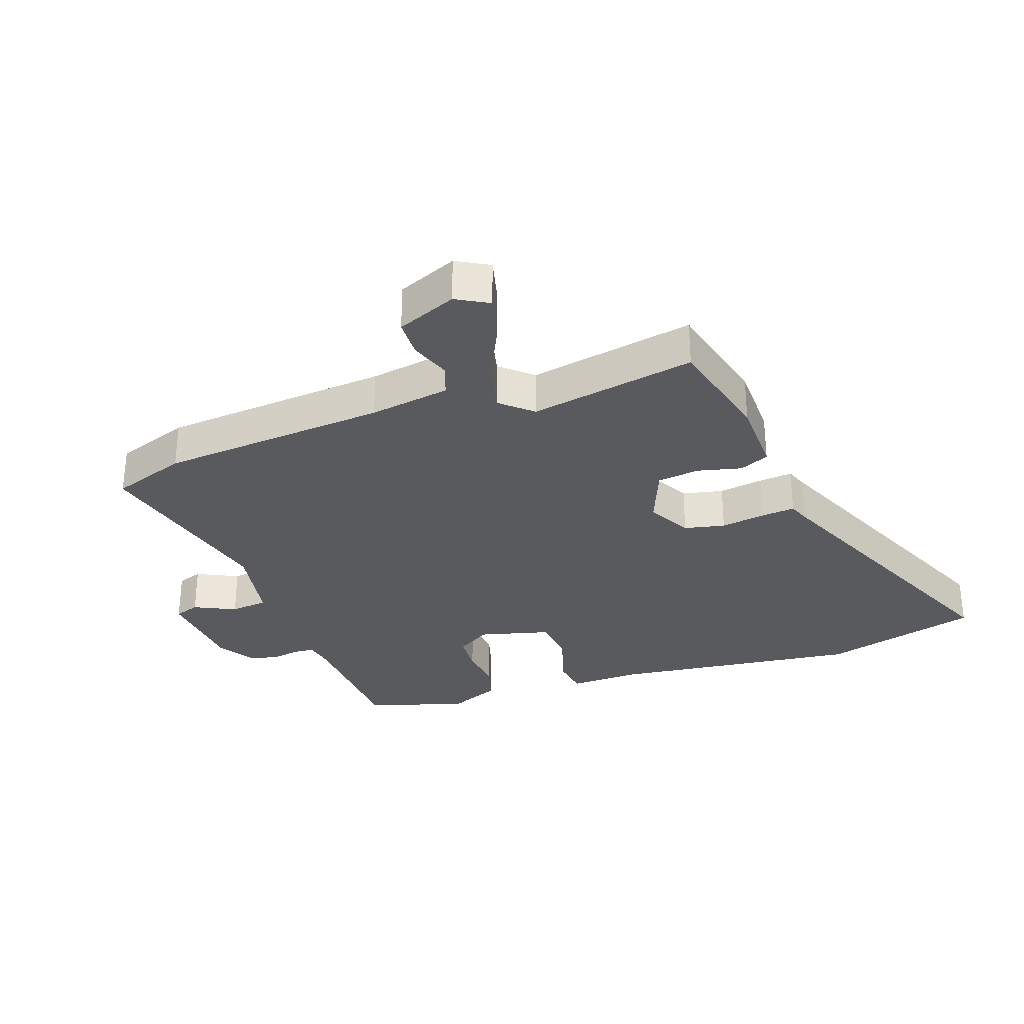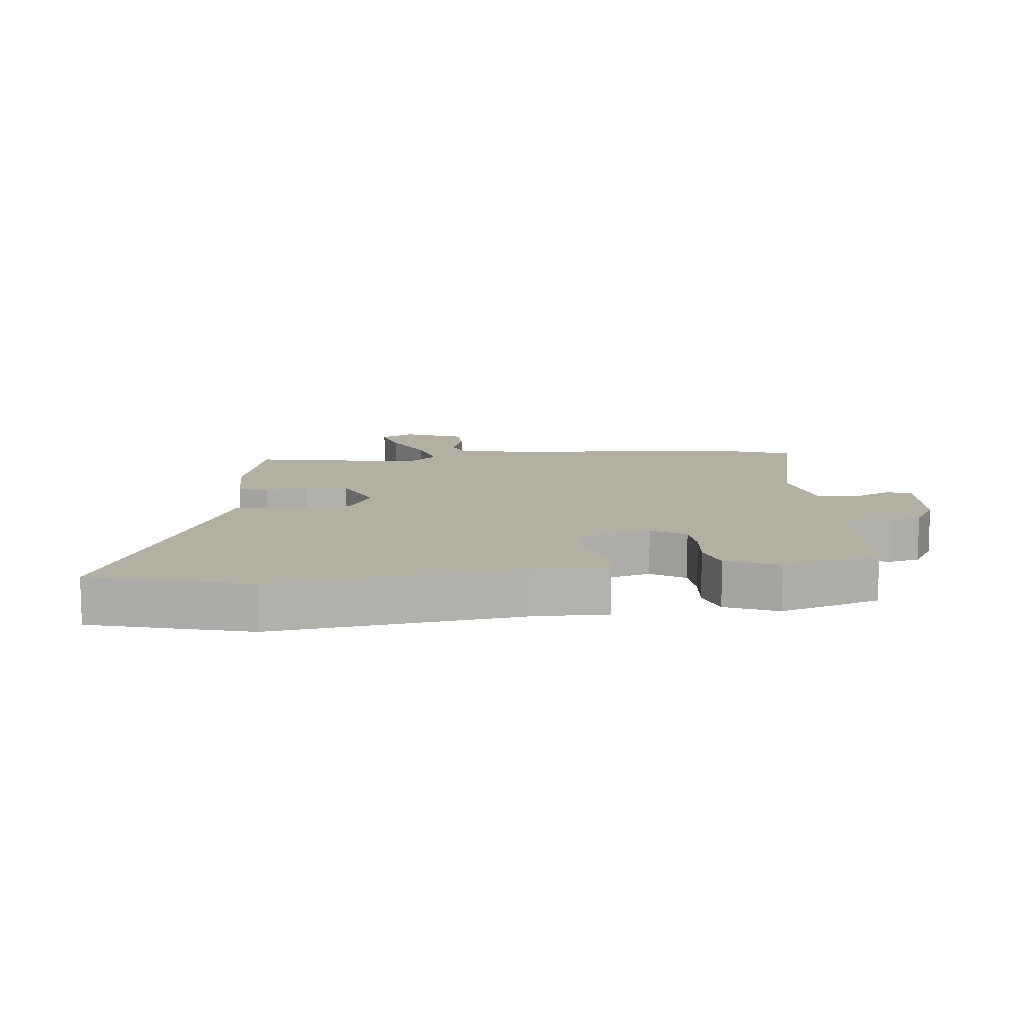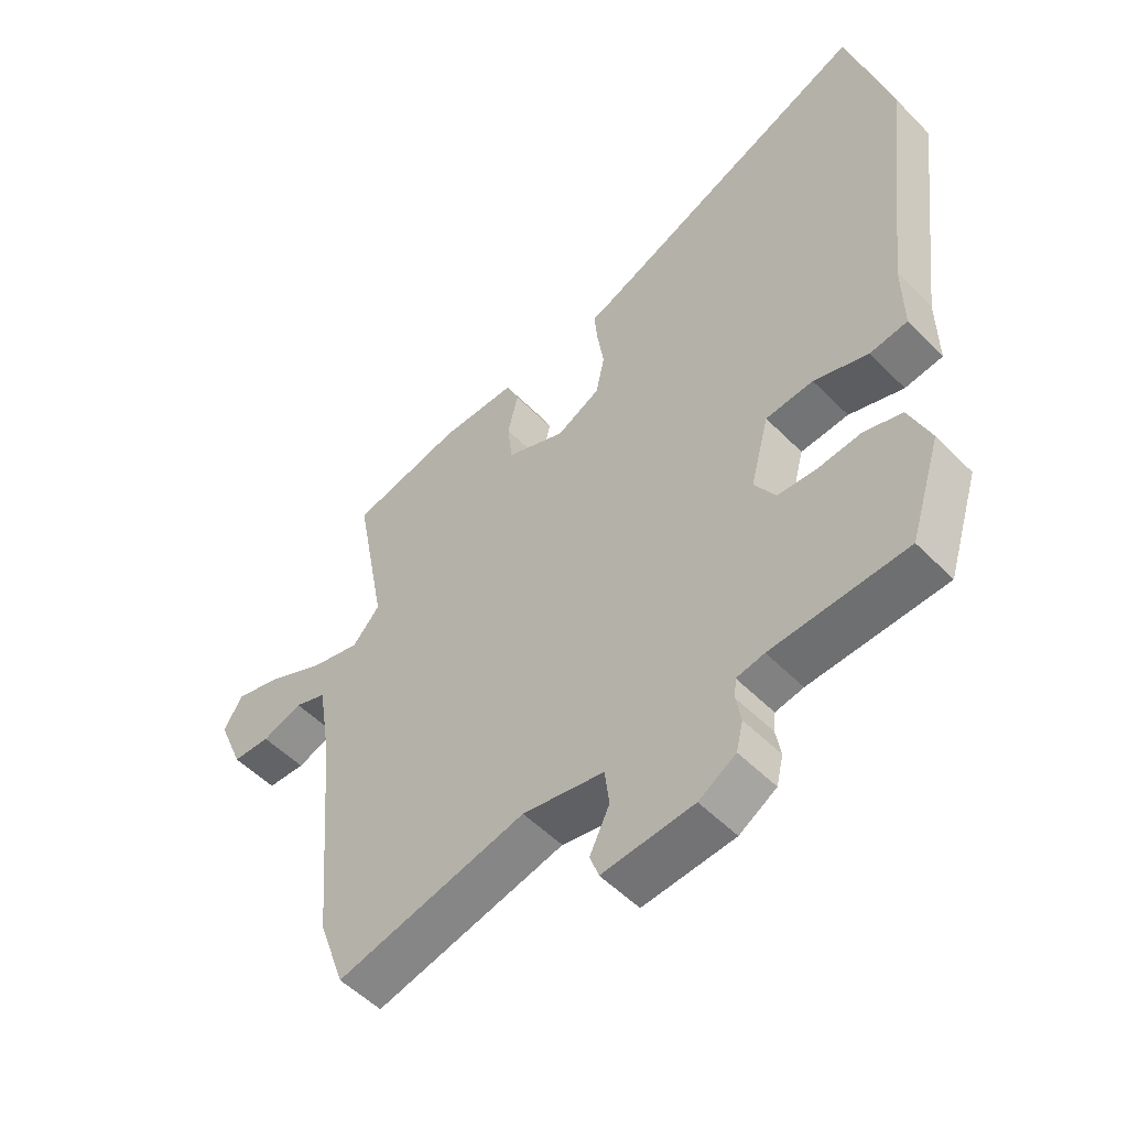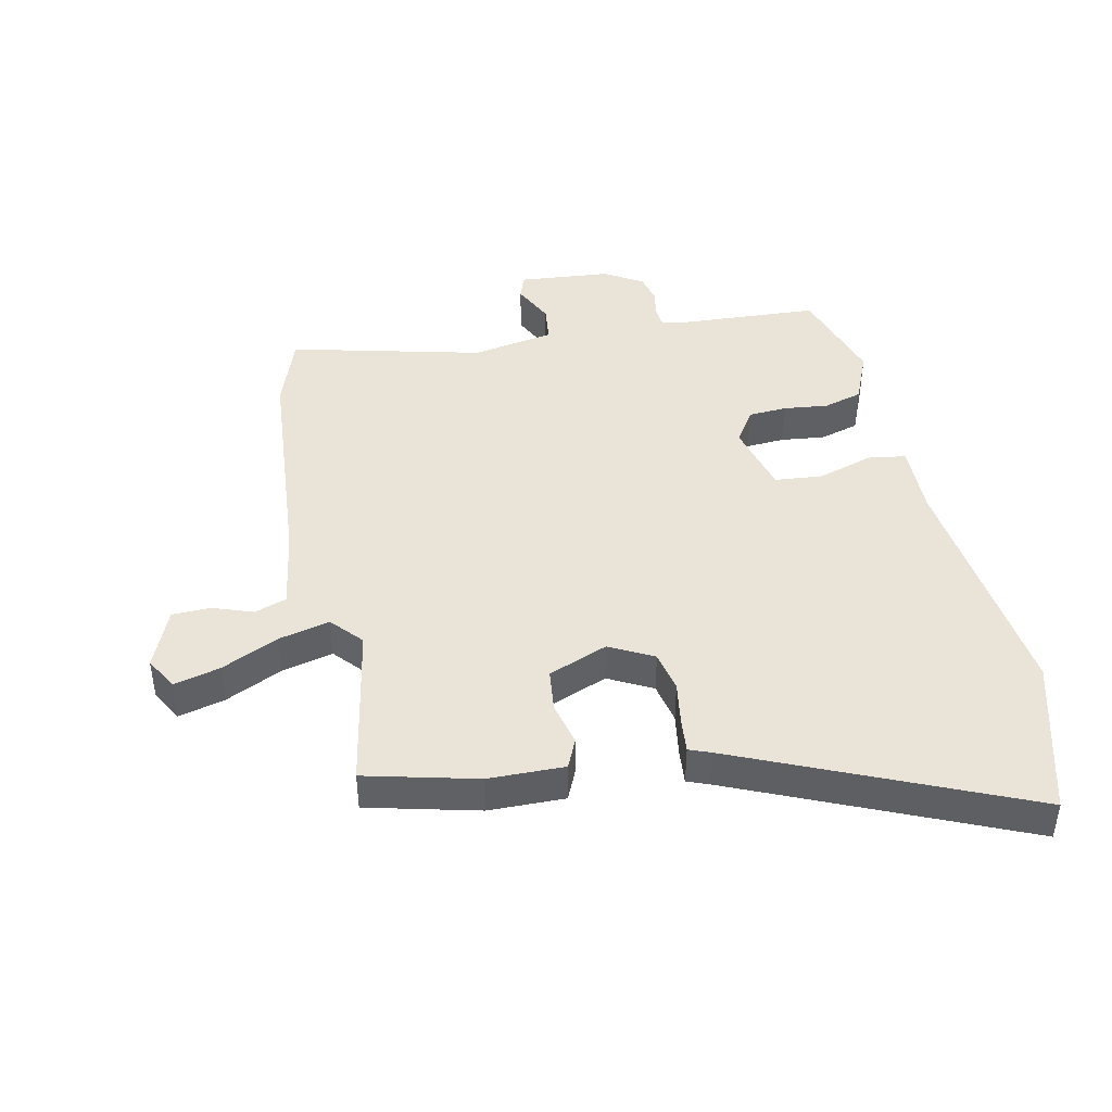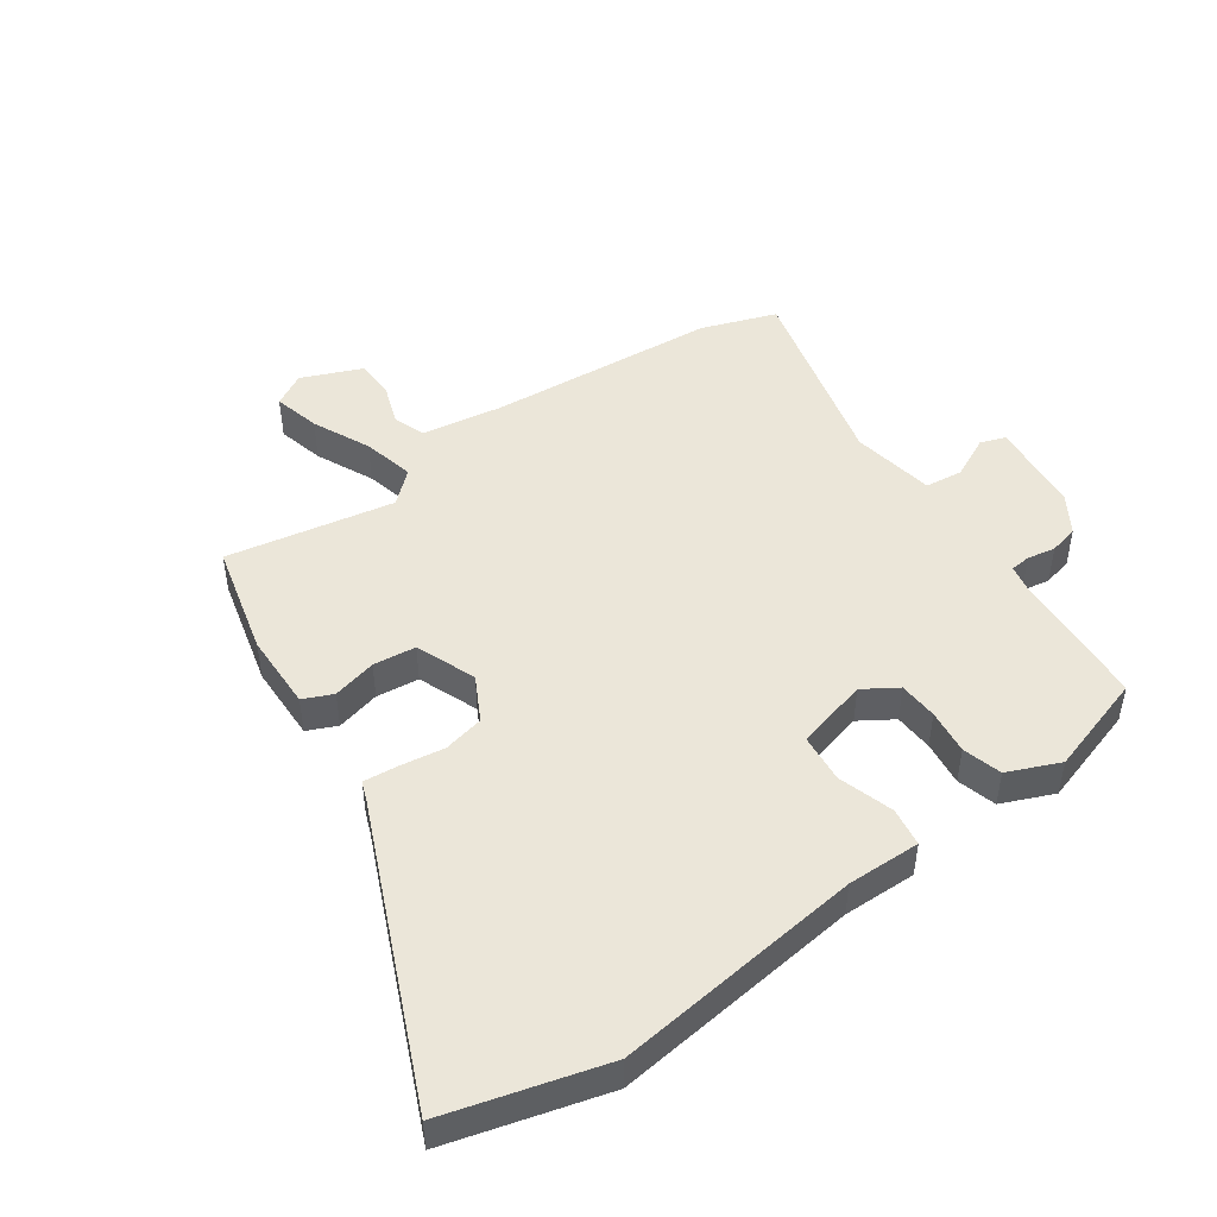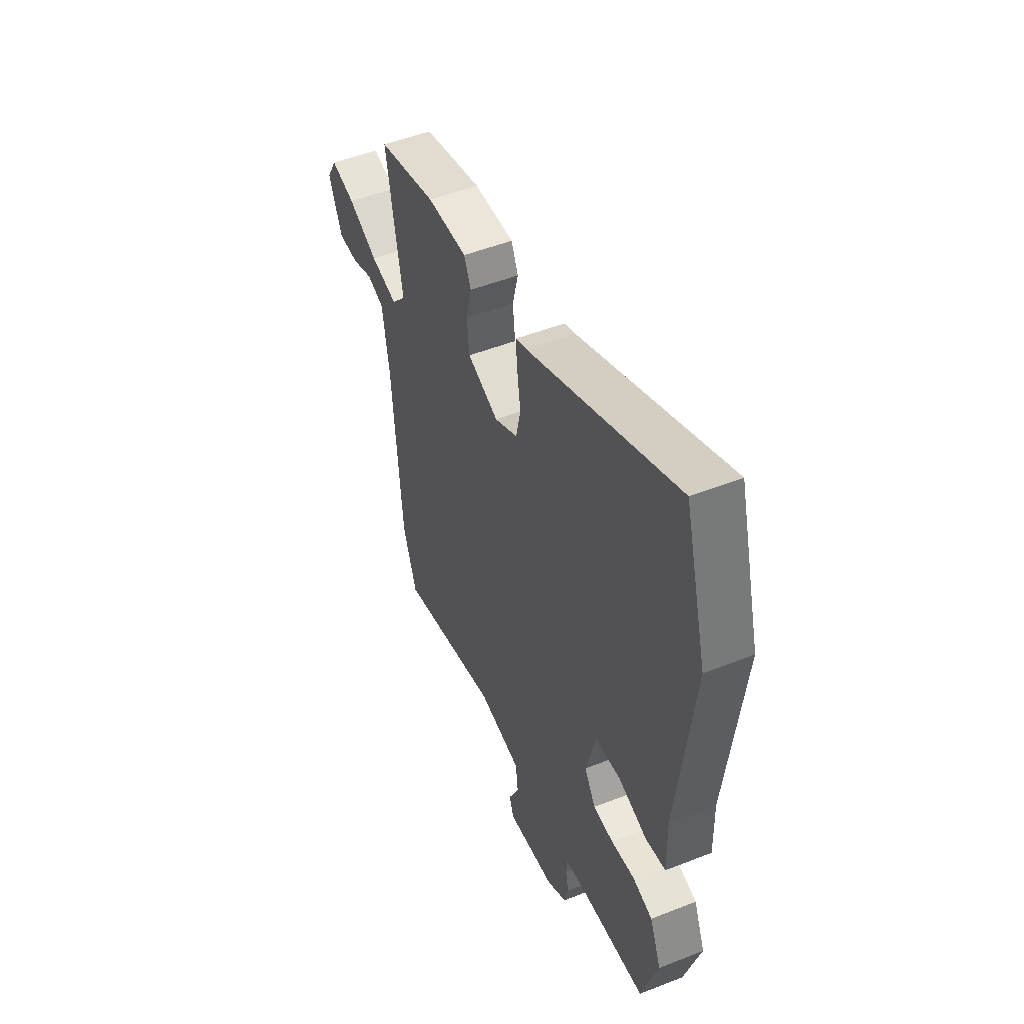
<metadata>
{"format":"obj","ext":"obj","renderer":"f3d","projection":"perspective","resolution":1024,"background":"white","views":[{"elev":-31.0,"azim":-70.6,"up":"+Y"},{"elev":11.2,"azim":83.7,"up":"+Y"},{"elev":-52.3,"azim":42.7,"up":"+Z"},{"elev":43.5,"azim":-12.0,"up":"+Y"},{"elev":48.0,"azim":55.0,"up":"+Y"},{"elev":50.1,"azim":66.6,"up":"+Z"}]}
</metadata>
<code>
v -0.517 0.07 0.427
v -0.339 0.07 0.471
v -0.217 0.07 0.473
v -0.196 0.07 0.426
v -0.213 0.07 0.356
v -0.205 0.07 0.288
v -0.11 0.07 0.25
v -0.04 0.07 0.287
v -0.026 0.07 0.352
v -0.037 0.07 0.423
v -0.042 0.07 0.477
v -0.008 0.07 0.49
v 0.448 0.07 0.688
v 0.517 0.07 0.437
v 0.469 0.07 0.042
v 0.471 0.07 -0.074
v 0.41 0.07 -0.083
v 0.322 0.07 -0.055
v 0.245 0.07 -0.062
v 0.215 0.07 -0.176
v 0.249 0.07 -0.23
v 0.311 0.07 -0.234
v 0.382 0.07 -0.226
v 0.444 0.07 -0.244
v 0.479 0.07 -0.327
v 0.429 0.07 -0.486
v 0.21 0.07 -0.498
v 0.165 0.07 -0.507
v 0.162 0.07 -0.539
v 0.17 0.07 -0.584
v 0.159 0.07 -0.63
v 0.099 0.07 -0.667
v -0.049 0.07 -0.68
v -0.063 0.07 -0.64
v -0.031 0.07 -0.574
v -0.038 0.07 -0.514
v -0.17 0.07 -0.49
v -0.477 0.07 -0.565
v -0.519 0.07 -0.446
v -0.549 0.07 -0.081
v -0.57 0.07 0.048
v -0.621 0.07 0.066
v -0.686 0.07 0.043
v -0.747 0.07 0.045
v -0.787 0.07 0.141
v -0.758 0.07 0.193
v -0.684 0.07 0.174
v -0.593 0.07 0.131
v -0.511 0.07 0.111
v -0.467 0.07 0.161
v -0.517 0 0.427
v -0.339 0 0.471
v -0.217 0 0.473
v -0.196 0 0.426
v -0.213 0 0.356
v -0.205 0 0.288
v -0.11 0 0.25
v -0.04 0 0.287
v -0.026 0 0.352
v -0.037 0 0.423
v -0.042 0 0.477
v -0.008 0 0.49
v 0.448 0 0.688
v 0.517 0 0.437
v 0.469 0 0.042
v 0.471 0 -0.074
v 0.41 0 -0.083
v 0.322 0 -0.055
v 0.245 0 -0.062
v 0.215 0 -0.176
v 0.249 0 -0.23
v 0.311 0 -0.234
v 0.382 0 -0.226
v 0.444 0 -0.244
v 0.479 0 -0.327
v 0.429 0 -0.486
v 0.21 0 -0.498
v 0.165 0 -0.507
v 0.162 0 -0.539
v 0.17 0 -0.584
v 0.159 0 -0.63
v 0.099 0 -0.667
v -0.049 0 -0.68
v -0.063 0 -0.64
v -0.031 0 -0.574
v -0.038 0 -0.514
v -0.17 0 -0.49
v -0.477 0 -0.565
v -0.519 0 -0.446
v -0.549 0 -0.081
v -0.57 0 0.048
v -0.621 0 0.066
v -0.686 0 0.043
v -0.747 0 0.045
v -0.787 0 0.141
v -0.758 0 0.193
v -0.684 0 0.174
v -0.593 0 0.131
v -0.511 0 0.111
v -0.467 0 0.161
f 46 47 48
f 45 46 48
f 44 45 48
f 43 44 48
f 42 43 48
f 41 42 48 49
f 40 41 49
f 40 49 50
f 39 40 50
f 38 39 50
f 37 38 50
f 33 34 35
f 32 33 35
f 31 32 35
f 30 31 35
f 29 30 35
f 28 29 35 36
f 50 1 2
f 37 50 2
f 36 37 2
f 28 36 2
f 27 28 2
f 25 26 27
f 24 25 27
f 23 24 27
f 22 23 27
f 15 16 17 18
f 15 18 19
f 14 15 19
f 13 14 19
f 12 13 19
f 12 19 20
f 11 12 20
f 10 11 20
f 9 10 20
f 2 3 4 5
f 2 5 6
f 27 2 6
f 21 22 27
f 27 6 7
f 21 27 7
f 20 21 7
f 8 9 20
f 7 8 20
f 98 97 96
f 98 96 95
f 98 95 94
f 98 94 93
f 98 93 92
f 99 98 92 91
f 99 91 90
f 100 99 90
f 100 90 89
f 100 89 88
f 100 88 87
f 85 84 83
f 85 83 82
f 85 82 81
f 85 81 80
f 85 80 79
f 86 85 79 78
f 52 51 100
f 52 100 87
f 52 87 86
f 52 86 78
f 52 78 77
f 77 76 75
f 77 75 74
f 77 74 73
f 77 73 72
f 68 67 66 65
f 69 68 65
f 69 65 64
f 69 64 63
f 69 63 62
f 70 69 62
f 70 62 61
f 70 61 60
f 70 60 59
f 55 54 53 52
f 56 55 52
f 56 52 77
f 77 72 71
f 57 56 77
f 57 77 71
f 57 71 70
f 70 59 58
f 70 58 57
f 1 51 52 2
f 2 52 53 3
f 3 53 54 4
f 4 54 55 5
f 5 55 56 6
f 6 56 57 7
f 7 57 58 8
f 8 58 59 9
f 9 59 60 10
f 10 60 61 11
f 11 61 62 12
f 12 62 63 13
f 13 63 64 14
f 14 64 65 15
f 15 65 66 16
f 16 66 67 17
f 17 67 68 18
f 18 68 69 19
f 19 69 70 20
f 20 70 71 21
f 21 71 72 22
f 22 72 73 23
f 23 73 74 24
f 24 74 75 25
f 25 75 76 26
f 26 76 77 27
f 27 77 78 28
f 28 78 79 29
f 29 79 80 30
f 30 80 81 31
f 31 81 82 32
f 32 82 83 33
f 33 83 84 34
f 34 84 85 35
f 35 85 86 36
f 36 86 87 37
f 37 87 88 38
f 38 88 89 39
f 39 89 90 40
f 40 90 91 41
f 41 91 92 42
f 42 92 93 43
f 43 93 94 44
f 44 94 95 45
f 45 95 96 46
f 46 96 97 47
f 47 97 98 48
f 48 98 99 49
f 49 99 100 50
f 50 100 51 1

</code>
